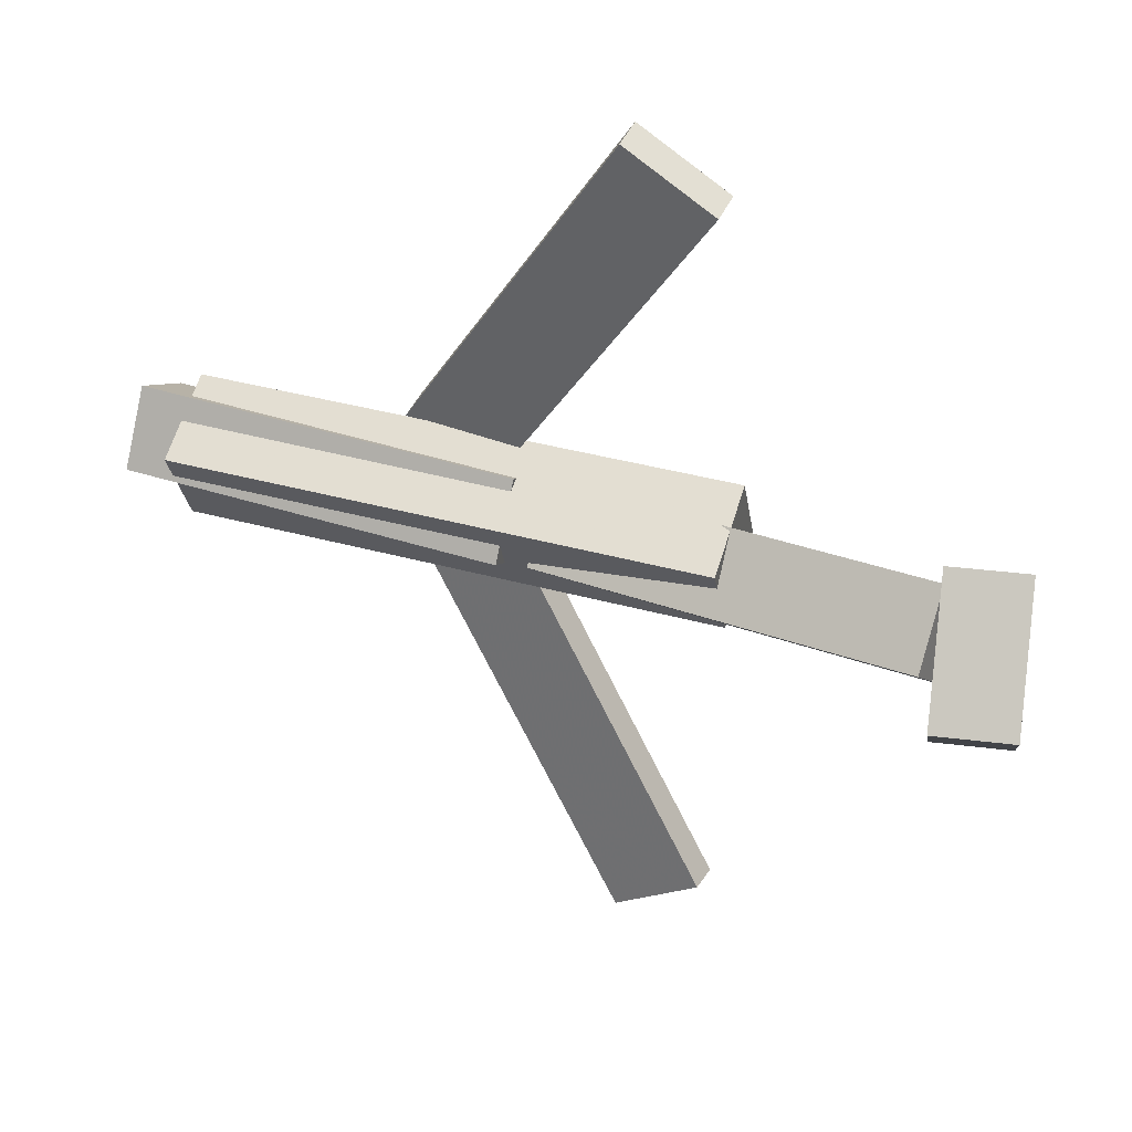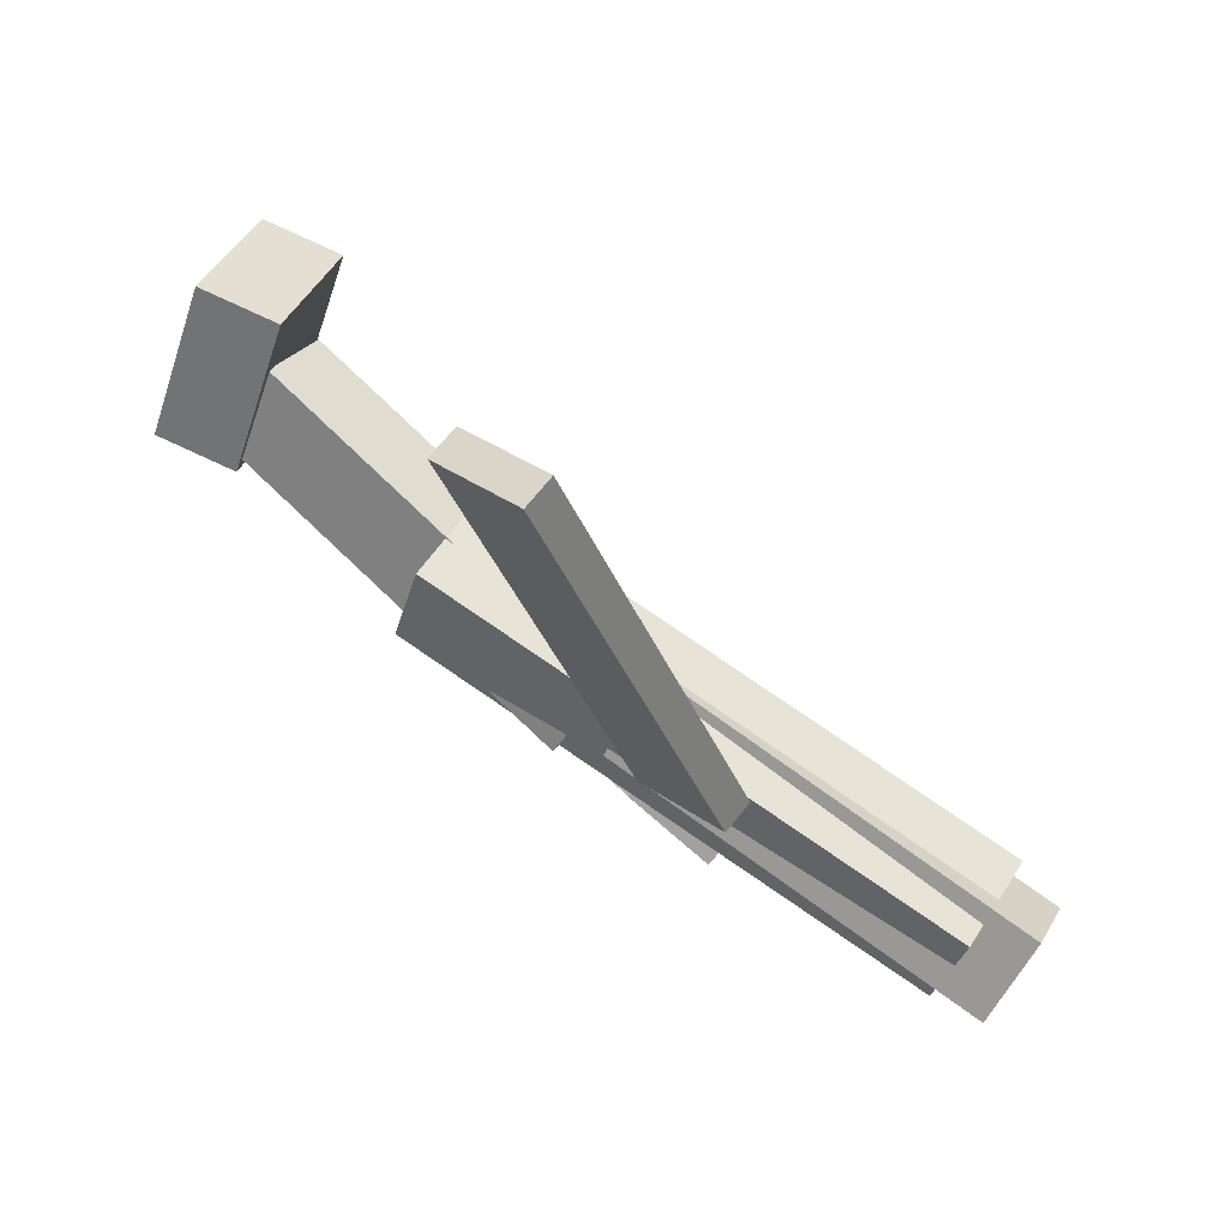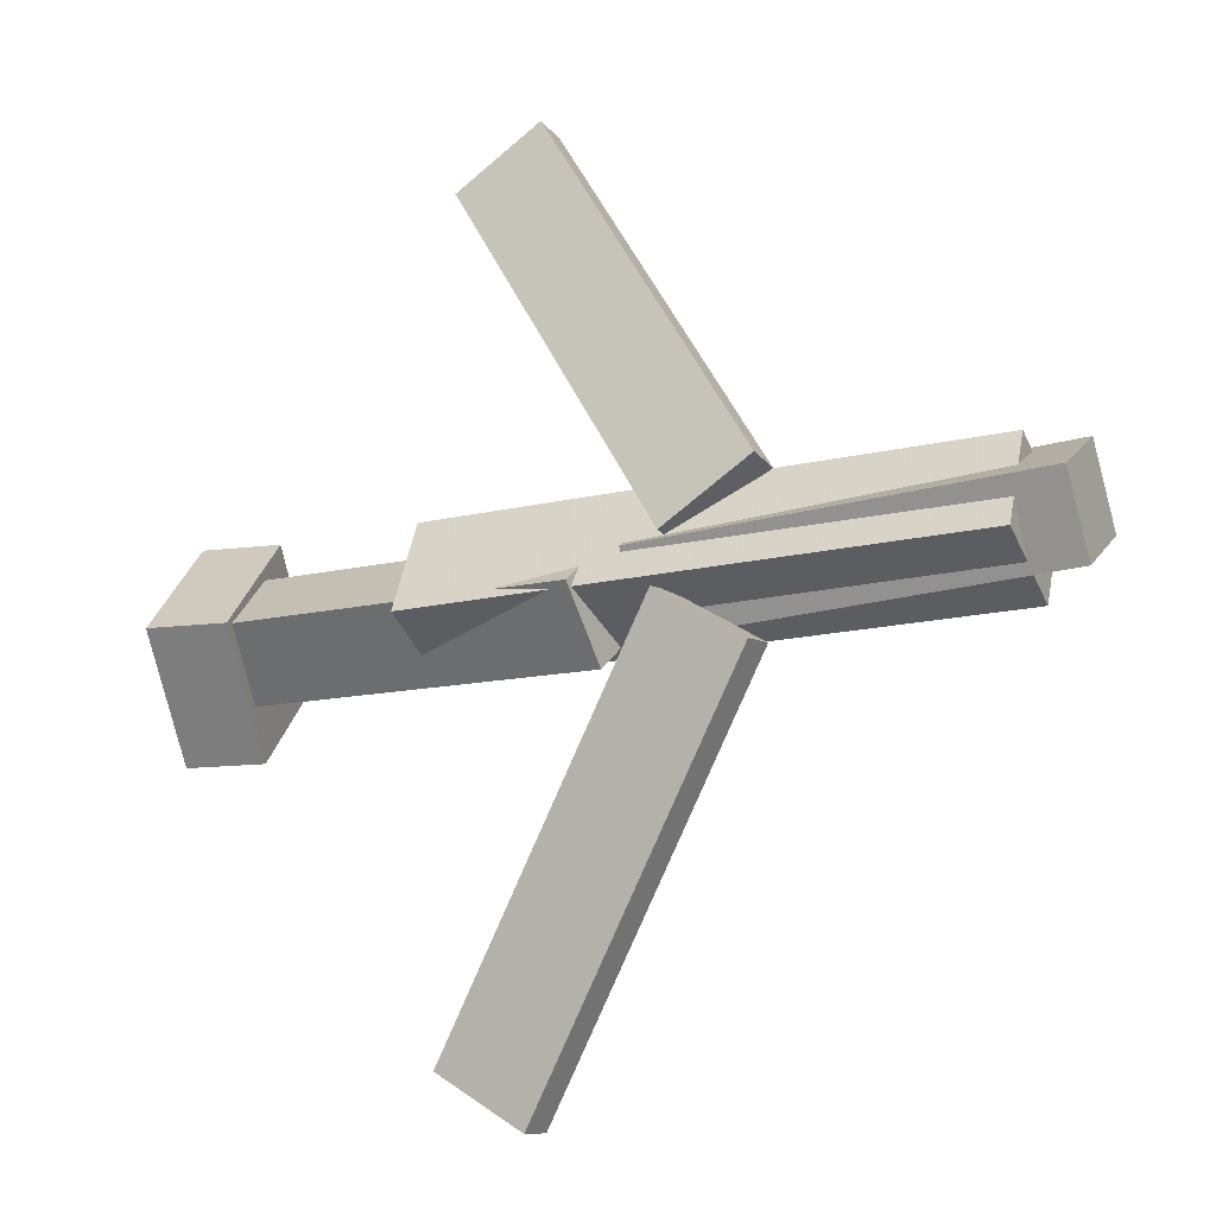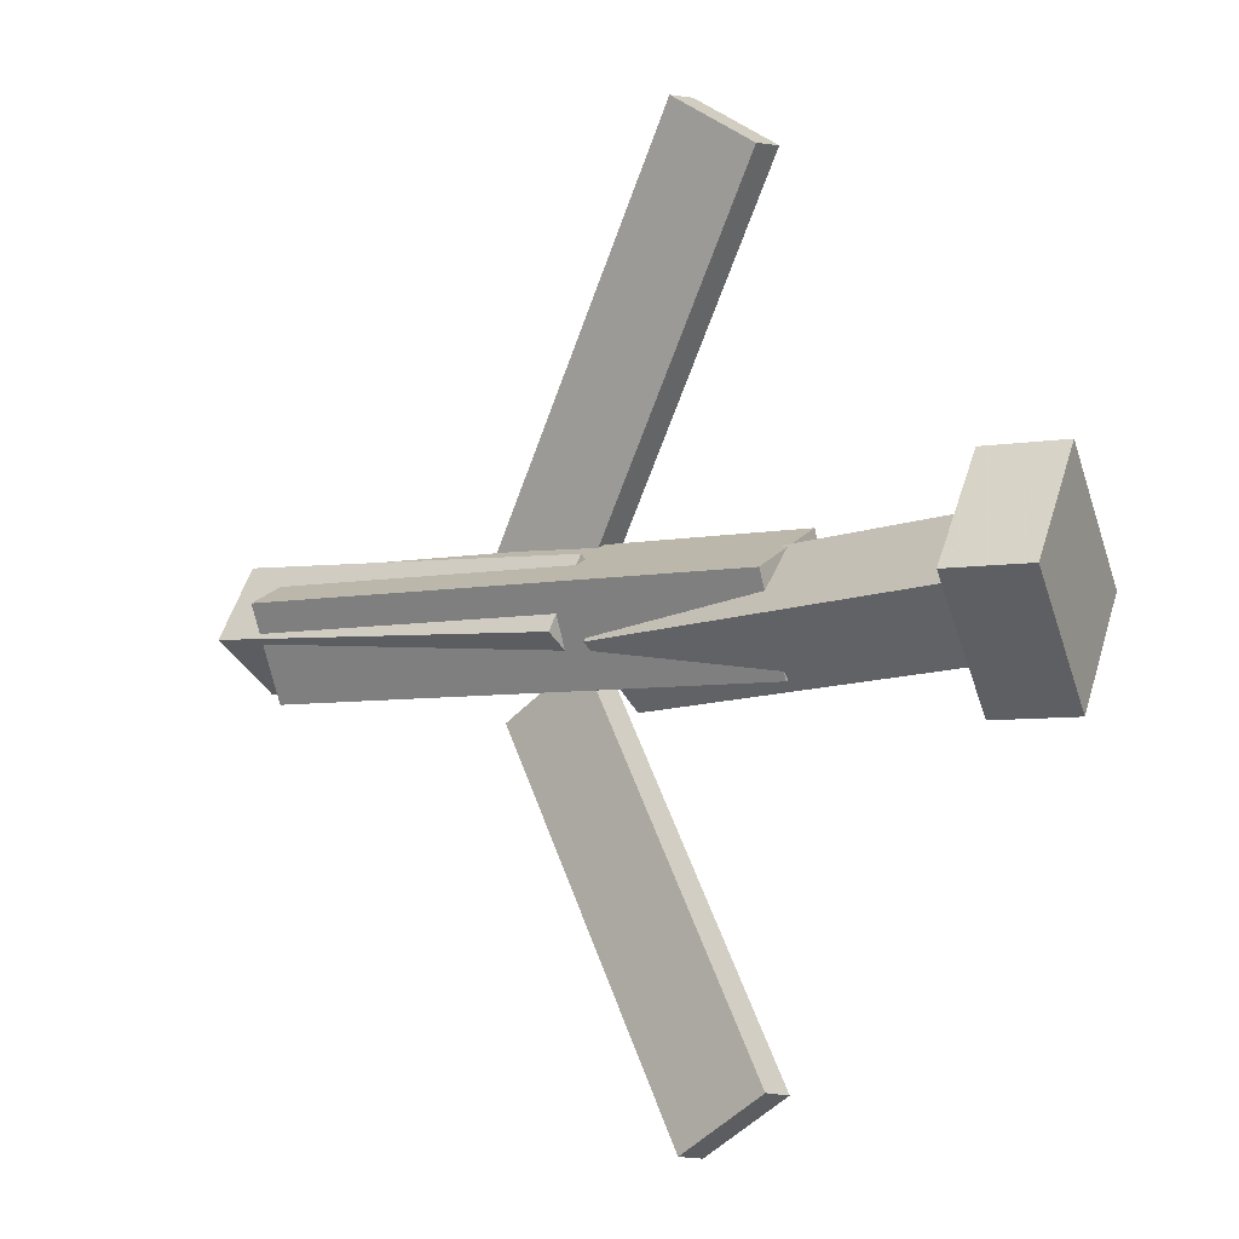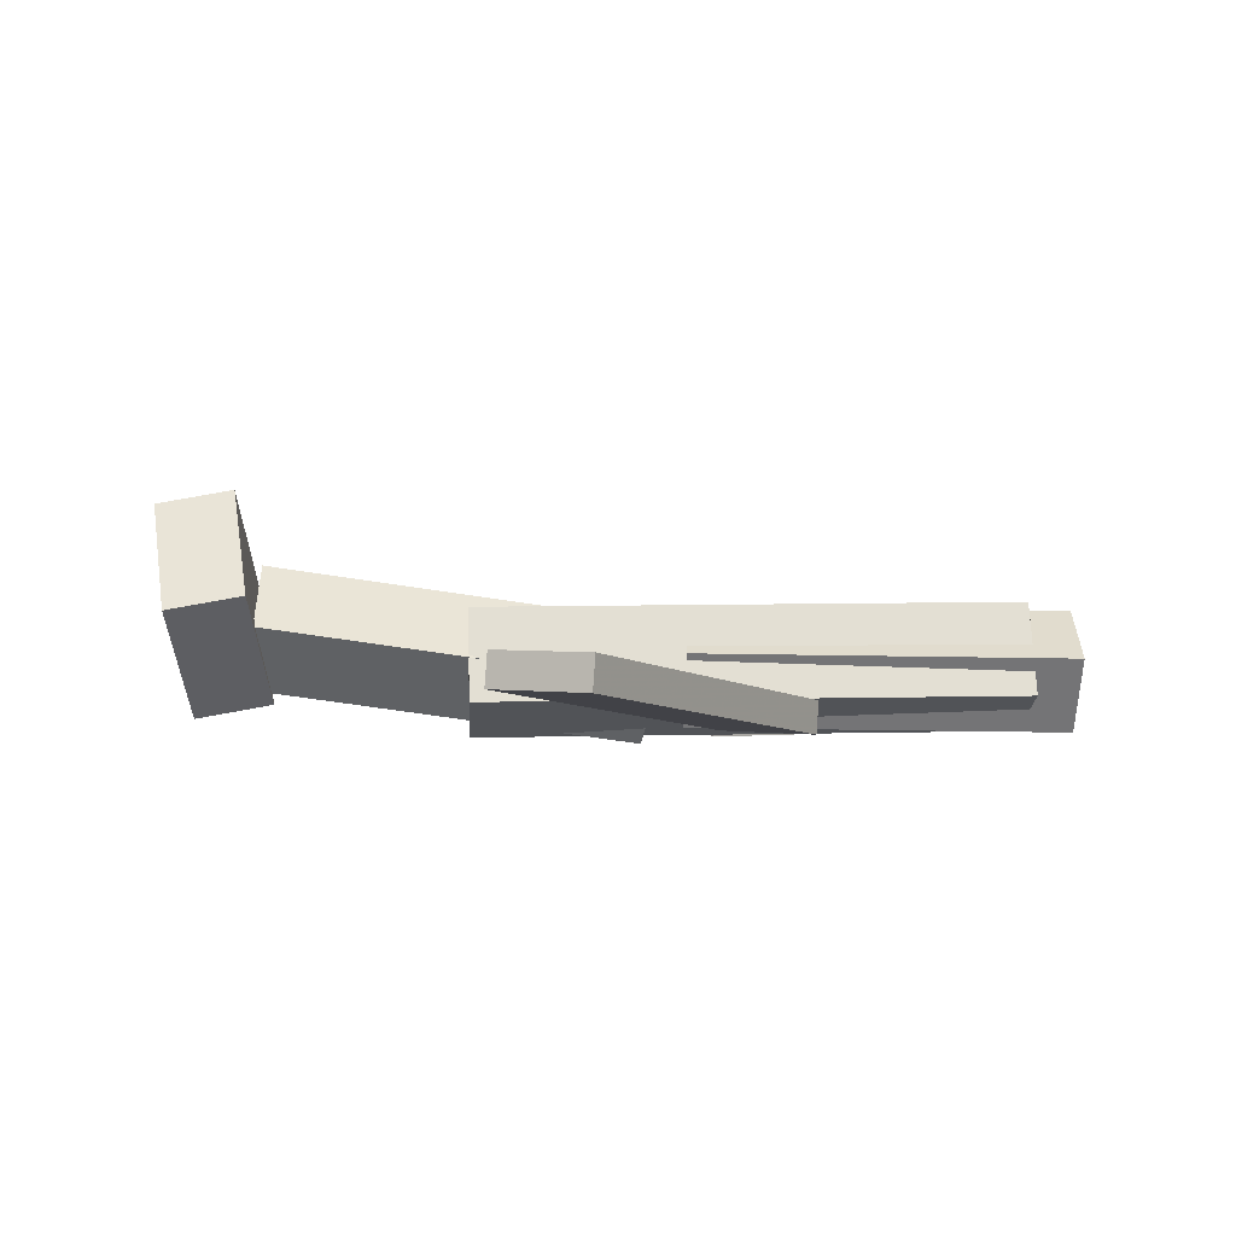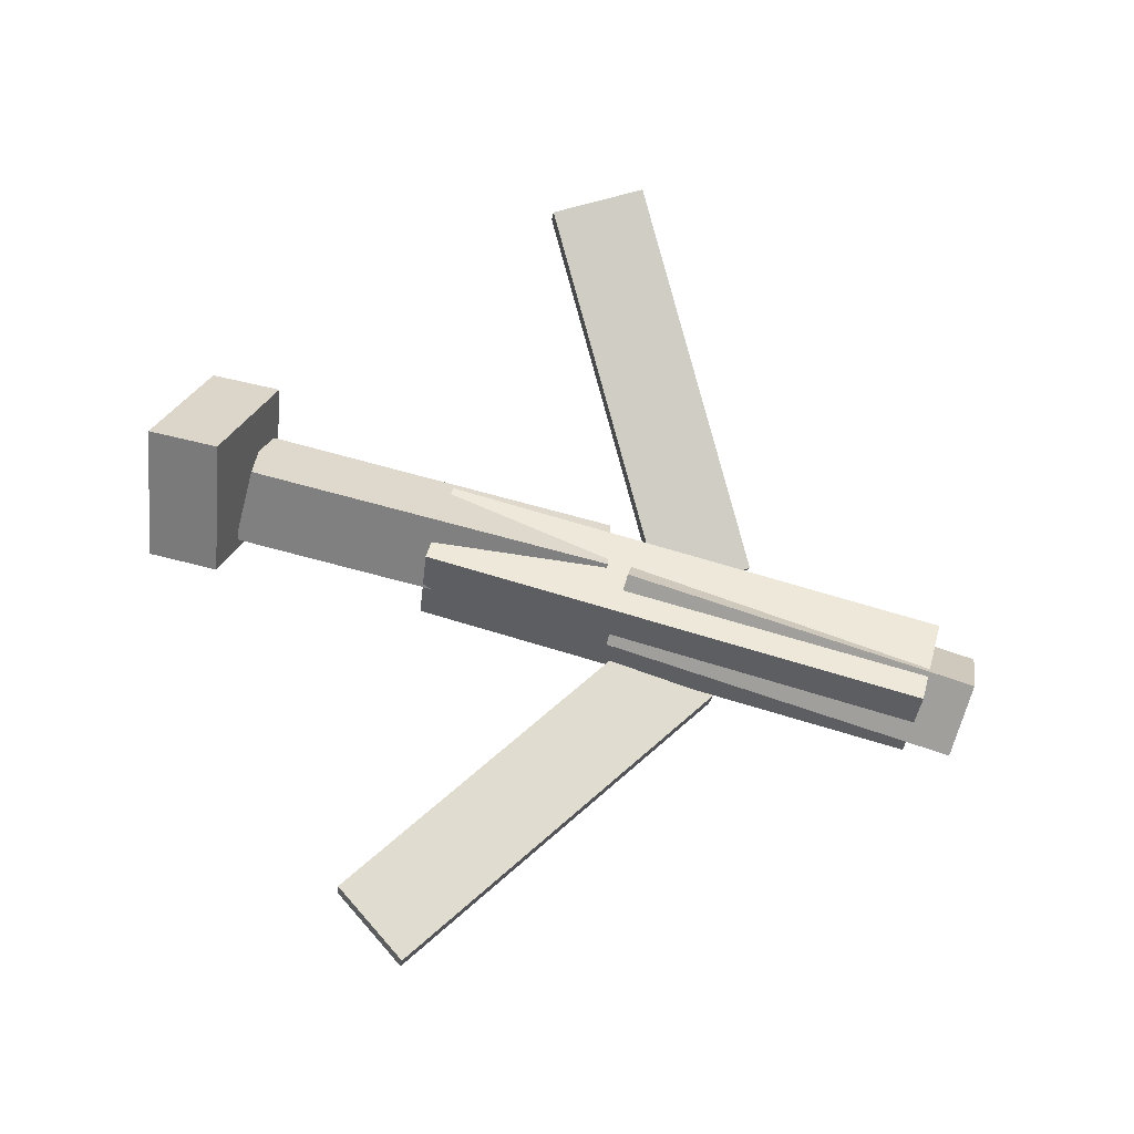
<metadata>
{"format":"obj","ext":"obj","renderer":"f3d","projection":"perspective","resolution":1024,"background":"white","views":[{"elev":39.6,"azim":-160.1,"up":"+Z"},{"elev":78.7,"azim":34.7,"up":"+Z"},{"elev":-17.5,"azim":26.4,"up":"+Z"},{"elev":-4.2,"azim":-145.2,"up":"+Z"},{"elev":1.5,"azim":-2.9,"up":"+Y"},{"elev":75.5,"azim":17.1,"up":"+Y"}]}
</metadata>
<code>
v 0.1314 -0.07421 -0.06101
v 0.0677 -0.07215 -0.01949
v 0.1287 -0.09749 -0.06402
v 0.06498 -0.09543 -0.02251
v -0.04147 -0.01926 -0.3292
v -0.1052 -0.01719 -0.2876
v -0.04419 -0.04254 -0.3322
v -0.1079 -0.04047 -0.2907
f 1.0 7.0 5.0
f 1.0 3.0 7.0
f 1.0 4.0 3.0
f 1.0 2.0 4.0
f 3.0 8.0 7.0
f 3.0 4.0 8.0
f 5.0 7.0 8.0
f 5.0 8.0 6.0
f 1.0 5.0 6.0
f 1.0 6.0 2.0
f 2.0 6.0 8.0
f 2.0 8.0 4.0
v -0.1121 -0.06545 0.05346
v 0.2879 -0.06234 0.04939
v -0.1129 0.000214 0.02453
v 0.2871 0.003326 0.02046
v -0.1126 -0.09505 -0.01369
v 0.2874 -0.09193 -0.01777
v -0.1134 -0.02938 -0.04262
v 0.2866 -0.02626 -0.0467
f 9.0 15.0 13.0
f 9.0 11.0 15.0
f 9.0 12.0 11.0
f 9.0 10.0 12.0
f 11.0 16.0 15.0
f 11.0 12.0 16.0
f 13.0 15.0 16.0
f 13.0 16.0 14.0
f 9.0 13.0 14.0
f 9.0 14.0 10.0
f 10.0 14.0 16.0
f 10.0 16.0 12.0
v -0.2688 -0.01648 -0.03669
v -0.2716 -0.05864 0.00873
v -0.2589 0.0294 0.006498
v -0.2617 -0.01276 0.05192
v 0.01408 -0.05774 -0.0576
v 0.01129 -0.0999 -0.01218
v 0.02396 -0.01186 -0.01441
v 0.02117 -0.05402 0.03101
f 17.0 23.0 21.0
f 17.0 19.0 23.0
f 17.0 20.0 19.0
f 17.0 18.0 20.0
f 19.0 24.0 23.0
f 19.0 20.0 24.0
f 21.0 23.0 24.0
f 21.0 24.0 22.0
f 17.0 21.0 22.0
f 17.0 22.0 18.0
f 18.0 22.0 24.0
f 18.0 24.0 20.0
v 0.3213 -0.03625 0.04883
v 0.3228 -0.003831 -0.002447
v 0.04048 -0.03216 0.04319
v 0.04198 0.0002647 -0.00808
v 0.3212 -0.09092 0.01426
v 0.3227 -0.0585 -0.03702
v 0.04038 -0.08682 0.008624
v 0.04188 -0.0544 -0.04265
f 25.0 31.0 29.0
f 25.0 27.0 31.0
f 25.0 28.0 27.0
f 25.0 26.0 28.0
f 27.0 32.0 31.0
f 27.0 28.0 32.0
f 29.0 31.0 32.0
f 29.0 32.0 30.0
f 25.0 29.0 30.0
f 25.0 30.0 26.0
f 26.0 30.0 32.0
f 26.0 32.0 28.0
v -0.2656 0.004044 -0.07054
v -0.322 -0.005919 -0.06943
v -0.278 0.08298 0.008676
v -0.3344 0.07302 0.009787
v -0.2511 -0.06966 0.005177
v -0.3074 -0.07962 0.006288
v -0.2635 0.009278 0.08439
v -0.3198 -0.0006844 0.0855
f 33.0 39.0 37.0
f 33.0 35.0 39.0
f 33.0 36.0 35.0
f 33.0 34.0 36.0
f 35.0 40.0 39.0
f 35.0 36.0 40.0
f 37.0 39.0 40.0
f 37.0 40.0 38.0
f 33.0 37.0 38.0
f 33.0 38.0 34.0
f 34.0 38.0 40.0
f 34.0 40.0 36.0
v 0.1306 -0.08893 0.05354
v 0.06683 -0.08859 0.01446
v 0.1325 -0.065 0.05076
v 0.06866 -0.06466 0.01167
v -0.03742 -0.04406 0.3283
v -0.1012 -0.04372 0.2892
v -0.03558 -0.02013 0.3255
v -0.09939 -0.0198 0.2864
f 41.0 47.0 45.0
f 41.0 43.0 47.0
f 41.0 44.0 43.0
f 41.0 42.0 44.0
f 43.0 48.0 47.0
f 43.0 44.0 48.0
f 45.0 47.0 48.0
f 45.0 48.0 46.0
f 41.0 45.0 46.0
f 41.0 46.0 42.0
f 42.0 46.0 48.0
f 42.0 48.0 44.0

</code>
